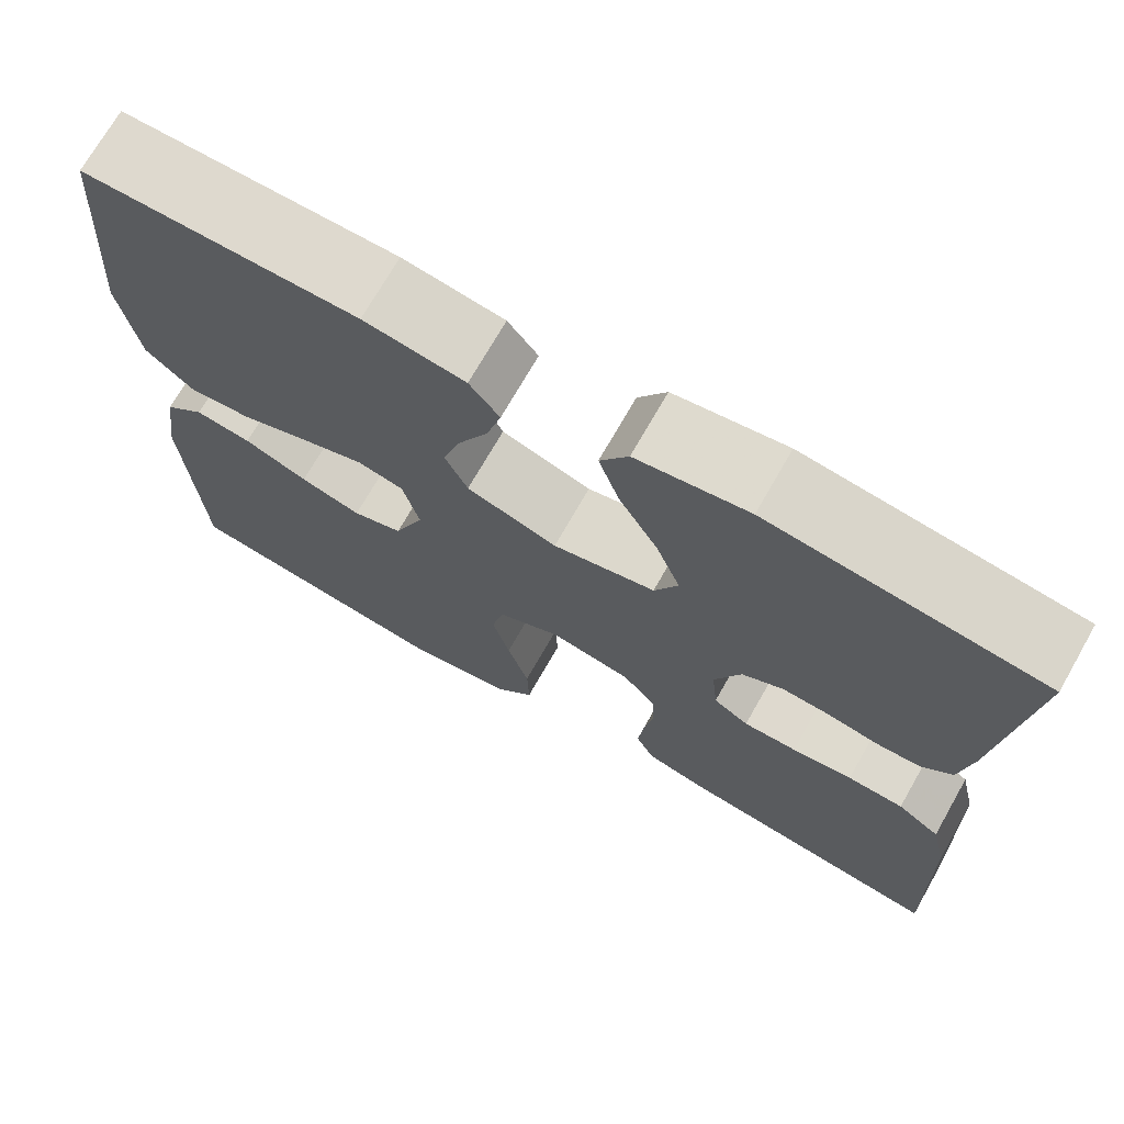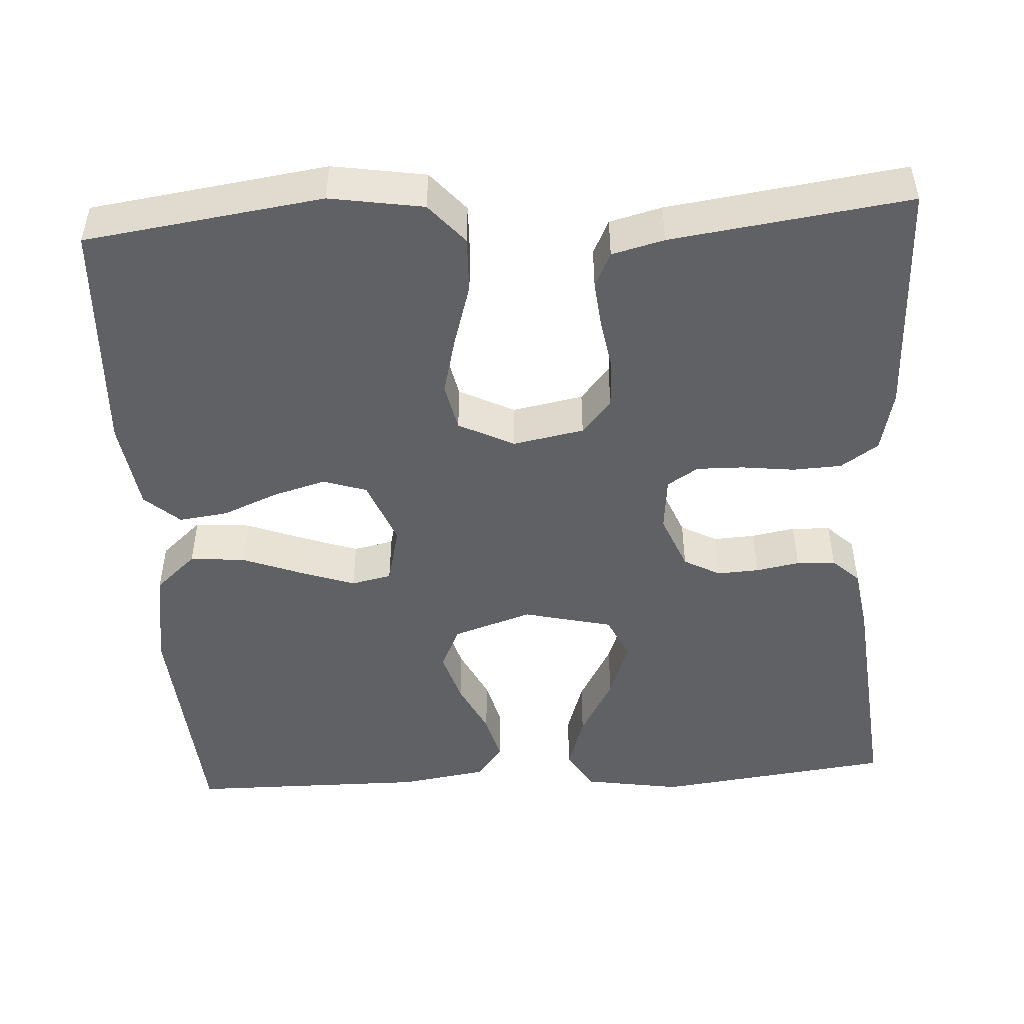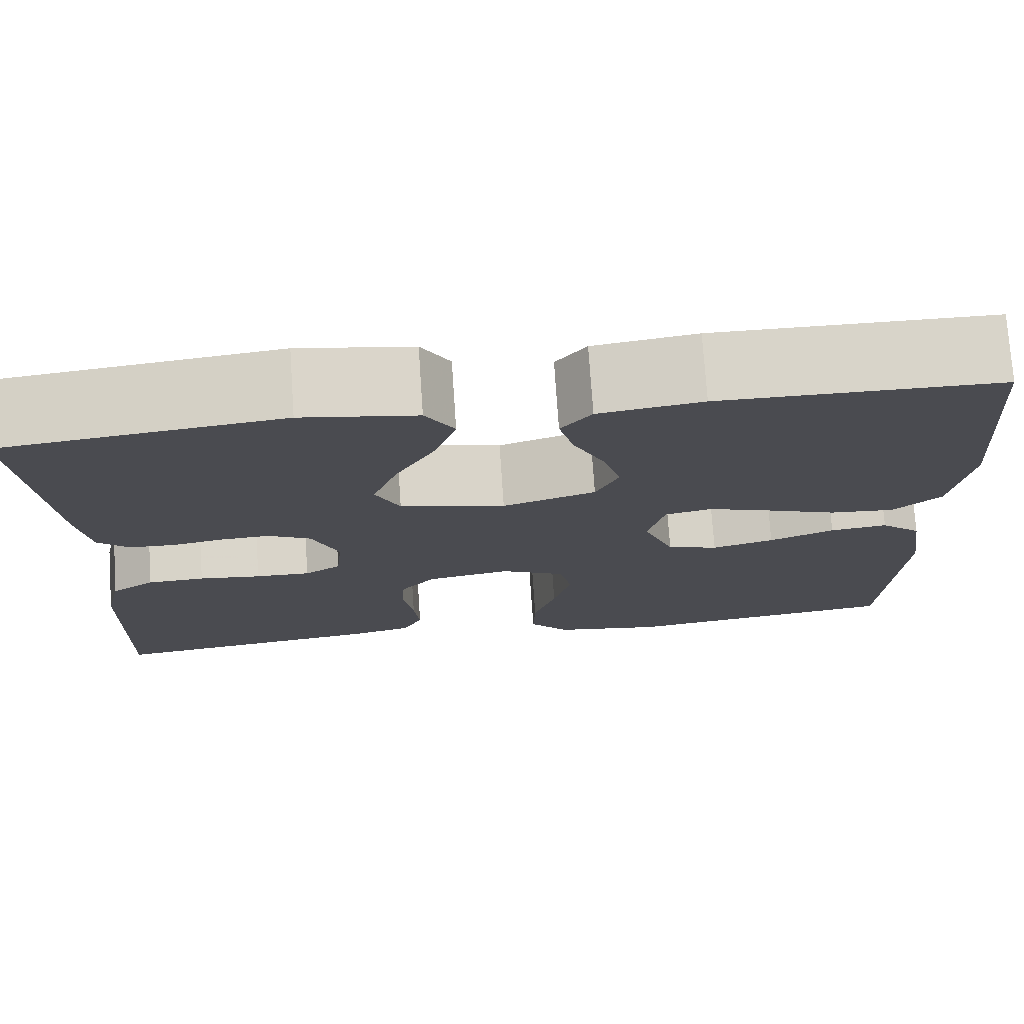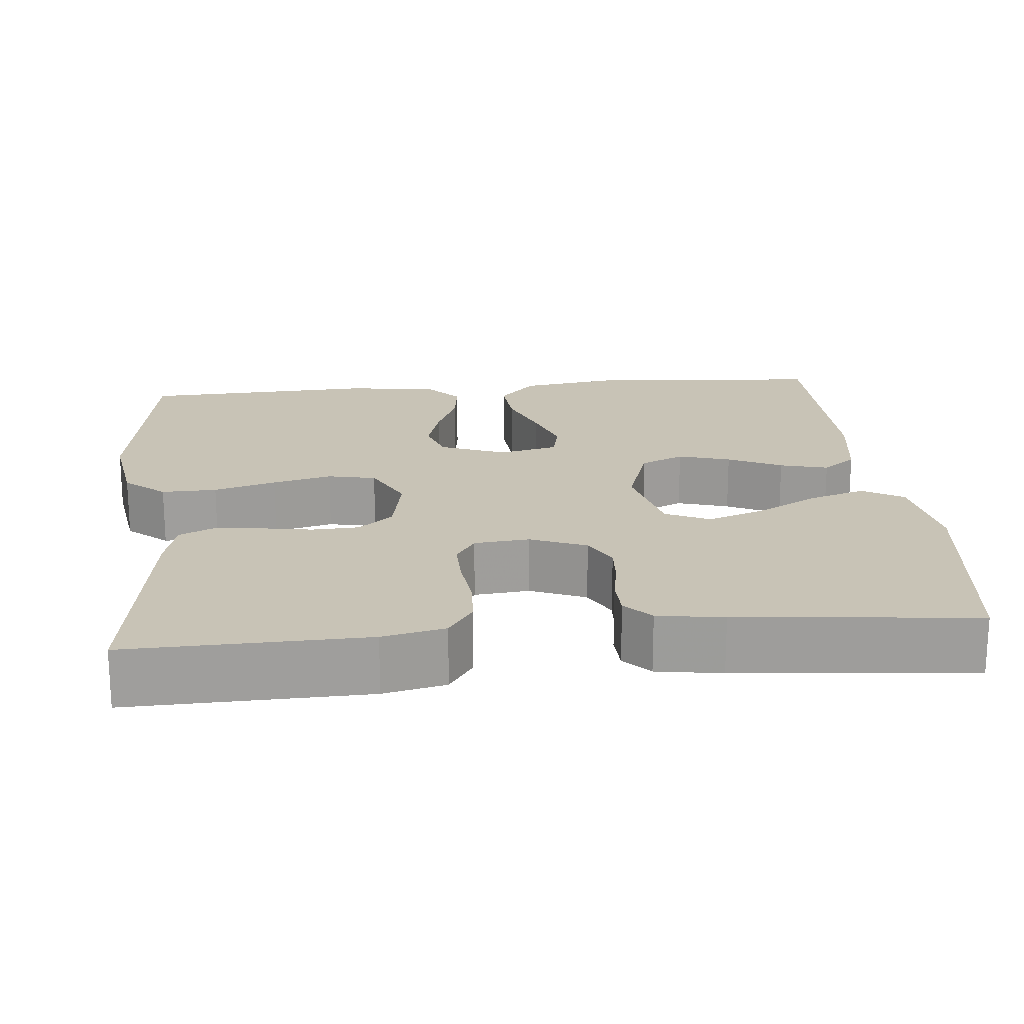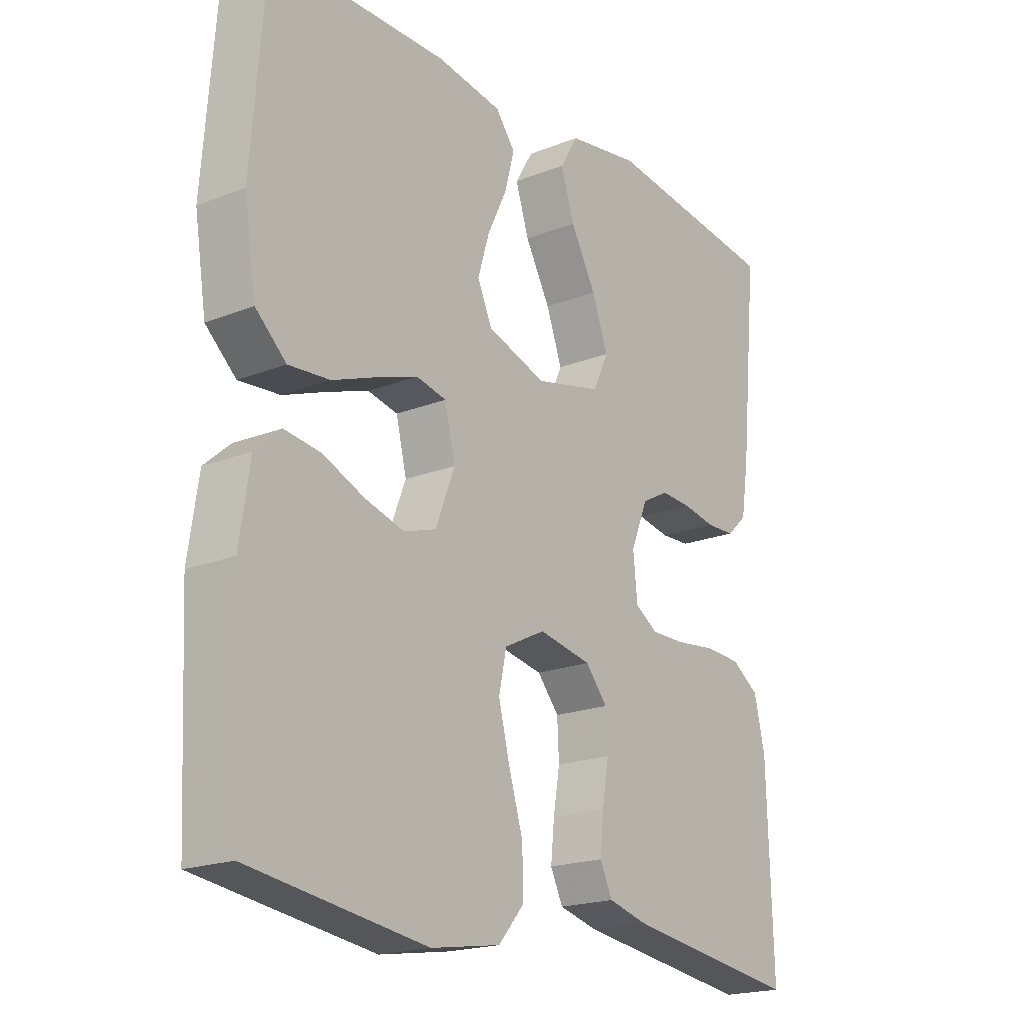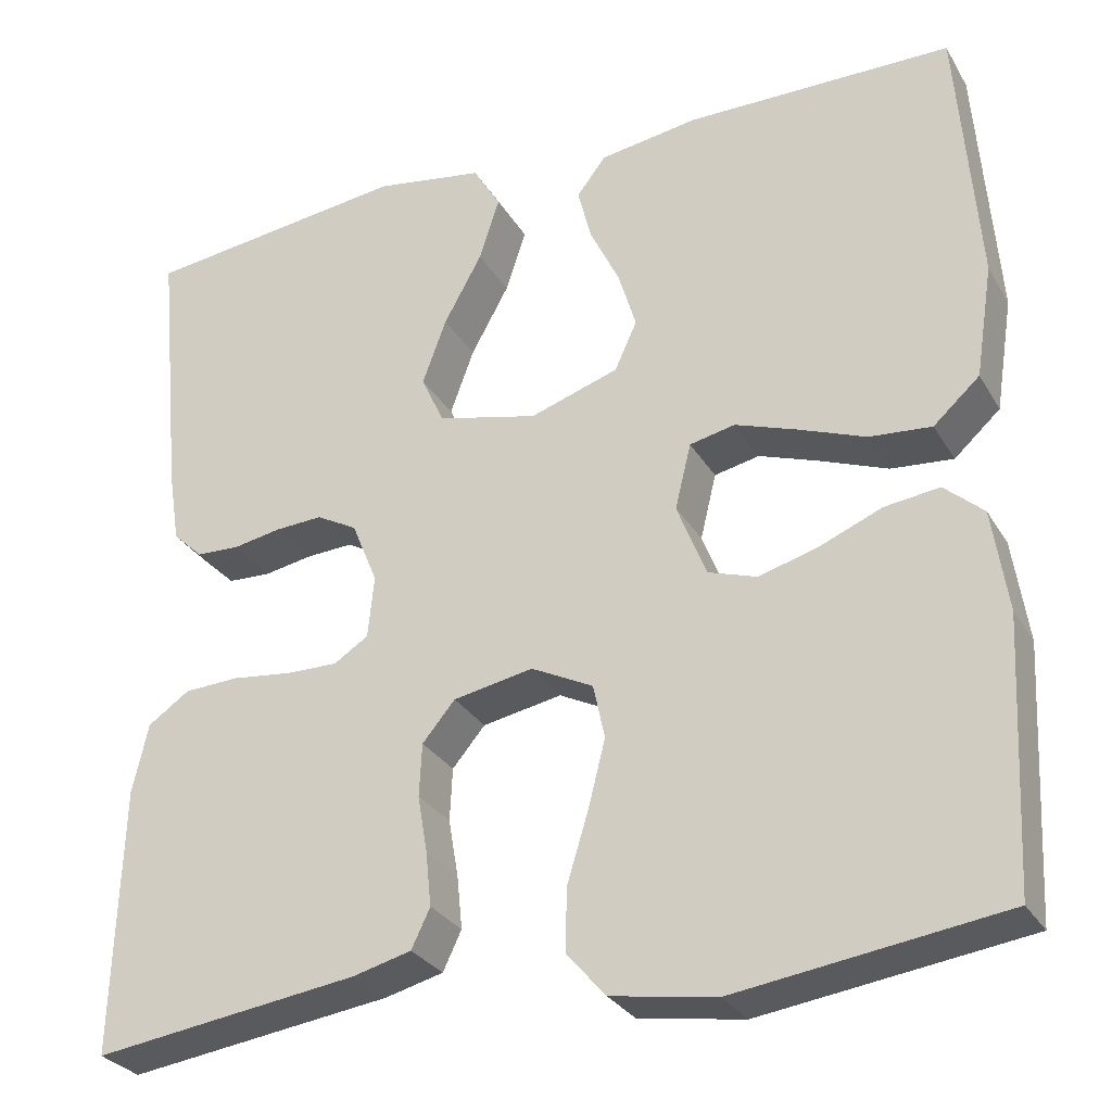
<metadata>
{"format":"obj","ext":"obj","renderer":"f3d","projection":"perspective","resolution":1024,"background":"white","views":[{"elev":71.7,"azim":-150.3,"up":"+Z"},{"elev":-48.3,"azim":-176.6,"up":"+Y"},{"elev":75.2,"azim":-3.9,"up":"+Z"},{"elev":19.5,"azim":-95.4,"up":"+Y"},{"elev":-19.6,"azim":126.4,"up":"+Z"},{"elev":-29.1,"azim":25.2,"up":"+Z"}]}
</metadata>
<code>
v 0.5 0.07 -0.5
v 0.2 0.07 -0.542
v 0.082 0.07 -0.523
v 0.038 0.07 -0.472
v 0.04 0.07 -0.402
v 0.064 0.07 -0.323
v 0.083 0.07 -0.248
v 0.07 0.07 -0.187
v 0 0.07 -0.152
v -0.09 0.07 -0.169
v -0.127 0.07 -0.213
v -0.13 0.07 -0.273
v -0.119 0.07 -0.338
v -0.113 0.07 -0.398
v -0.134 0.07 -0.442
v -0.2 0.07 -0.459
v -0.5 0.07 -0.5
v -0.491 0.07 -0.2
v -0.473 0.07 -0.121
v -0.426 0.07 -0.089
v -0.364 0.07 -0.086
v -0.297 0.07 -0.094
v -0.238 0.07 -0.095
v -0.199 0.07 -0.07
v -0.192 0.07 0
v -0.221 0.07 0.071
v -0.267 0.07 0.096
v -0.32 0.07 0.093
v -0.375 0.07 0.083
v -0.424 0.07 0.085
v -0.458 0.07 0.117
v -0.471 0.07 0.2
v -0.5 0.07 0.5
v -0.2 0.07 0.537
v -0.077 0.07 0.517
v -0.046 0.07 0.465
v -0.069 0.07 0.394
v -0.112 0.07 0.316
v -0.139 0.07 0.242
v -0.113 0.07 0.186
v 0 0.07 0.159
v 0.1 0.07 0.192
v 0.125 0.07 0.247
v 0.105 0.07 0.313
v 0.072 0.07 0.381
v 0.056 0.07 0.442
v 0.089 0.07 0.485
v 0.2 0.07 0.502
v 0.5 0.07 0.5
v 0.523 0.07 0.2
v 0.503 0.07 0.073
v 0.451 0.07 0.026
v 0.381 0.07 0.032
v 0.305 0.07 0.061
v 0.236 0.07 0.085
v 0.185 0.07 0.074
v 0.167 0.07 0
v 0.2 0.07 -0.084
v 0.255 0.07 -0.102
v 0.322 0.07 -0.083
v 0.392 0.07 -0.054
v 0.454 0.07 -0.046
v 0.498 0.07 -0.085
v 0.515 0.07 -0.2
v 0.5 0 -0.5
v 0.2 0 -0.542
v 0.082 0 -0.523
v 0.038 0 -0.472
v 0.04 0 -0.402
v 0.064 0 -0.323
v 0.083 0 -0.248
v 0.07 0 -0.187
v 0 0 -0.152
v -0.09 0 -0.169
v -0.127 0 -0.213
v -0.13 0 -0.273
v -0.119 0 -0.338
v -0.113 0 -0.398
v -0.134 0 -0.442
v -0.2 0 -0.459
v -0.5 0 -0.5
v -0.491 0 -0.2
v -0.473 0 -0.121
v -0.426 0 -0.089
v -0.364 0 -0.086
v -0.297 0 -0.094
v -0.238 0 -0.095
v -0.199 0 -0.07
v -0.192 0 0
v -0.221 0 0.071
v -0.267 0 0.096
v -0.32 0 0.093
v -0.375 0 0.083
v -0.424 0 0.085
v -0.458 0 0.117
v -0.471 0 0.2
v -0.5 0 0.5
v -0.2 0 0.537
v -0.077 0 0.517
v -0.046 0 0.465
v -0.069 0 0.394
v -0.112 0 0.316
v -0.139 0 0.242
v -0.113 0 0.186
v 0 0 0.159
v 0.1 0 0.192
v 0.125 0 0.247
v 0.105 0 0.313
v 0.072 0 0.381
v 0.056 0 0.442
v 0.089 0 0.485
v 0.2 0 0.502
v 0.5 0 0.5
v 0.523 0 0.2
v 0.503 0 0.073
v 0.451 0 0.026
v 0.381 0 0.032
v 0.305 0 0.061
v 0.236 0 0.085
v 0.185 0 0.074
v 0.167 0 0
v 0.2 0 -0.084
v 0.255 0 -0.102
v 0.322 0 -0.083
v 0.392 0 -0.054
v 0.454 0 -0.046
v 0.498 0 -0.085
v 0.515 0 -0.2
f 60 61 62 63
f 59 60 63 64
f 58 59 64 1
f 51 52 53 54
f 51 54 55
f 50 51 55
f 49 50 55 56
f 47 48 49 56
f 44 45 46 47
f 43 44 47 56
f 35 36 37 38
f 35 38 39
f 34 35 39
f 33 34 39
f 32 33 39 40
f 28 29 30 31
f 27 28 31 32
f 19 20 21 22
f 19 22 23
f 18 19 23
f 17 18 23
f 16 17 23 24
f 12 13 14 15
f 12 15 16 24
f 3 4 5 6
f 3 6 7
f 58 1 2 3
f 57 58 3 7
f 42 43 56 57
f 41 42 57 7
f 27 32 40 41
f 26 27 41
f 25 26 41
f 11 12 24 25
f 10 11 25 41
f 9 10 41
f 8 9 41
f 7 8 41
f 127 126 125 124
f 128 127 124 123
f 65 128 123 122
f 118 117 116 115
f 119 118 115
f 119 115 114
f 120 119 114 113
f 120 113 112 111
f 111 110 109 108
f 120 111 108 107
f 102 101 100 99
f 103 102 99
f 103 99 98
f 103 98 97
f 104 103 97 96
f 95 94 93 92
f 96 95 92 91
f 86 85 84 83
f 87 86 83
f 87 83 82
f 87 82 81
f 88 87 81 80
f 79 78 77 76
f 88 80 79 76
f 70 69 68 67
f 71 70 67
f 67 66 65 122
f 71 67 122 121
f 121 120 107 106
f 71 121 106 105
f 105 104 96 91
f 105 91 90
f 105 90 89
f 89 88 76 75
f 105 89 75 74
f 105 74 73
f 105 73 72
f 105 72 71
f 1 65 66 2
f 2 66 67 3
f 3 67 68 4
f 4 68 69 5
f 5 69 70 6
f 6 70 71 7
f 7 71 72 8
f 8 72 73 9
f 9 73 74 10
f 10 74 75 11
f 11 75 76 12
f 12 76 77 13
f 13 77 78 14
f 14 78 79 15
f 15 79 80 16
f 16 80 81 17
f 17 81 82 18
f 18 82 83 19
f 19 83 84 20
f 20 84 85 21
f 21 85 86 22
f 22 86 87 23
f 23 87 88 24
f 24 88 89 25
f 25 89 90 26
f 26 90 91 27
f 27 91 92 28
f 28 92 93 29
f 29 93 94 30
f 30 94 95 31
f 31 95 96 32
f 32 96 97 33
f 33 97 98 34
f 34 98 99 35
f 35 99 100 36
f 36 100 101 37
f 37 101 102 38
f 38 102 103 39
f 39 103 104 40
f 40 104 105 41
f 41 105 106 42
f 42 106 107 43
f 43 107 108 44
f 44 108 109 45
f 45 109 110 46
f 46 110 111 47
f 47 111 112 48
f 48 112 113 49
f 49 113 114 50
f 50 114 115 51
f 51 115 116 52
f 52 116 117 53
f 53 117 118 54
f 54 118 119 55
f 55 119 120 56
f 56 120 121 57
f 57 121 122 58
f 58 122 123 59
f 59 123 124 60
f 60 124 125 61
f 61 125 126 62
f 62 126 127 63
f 63 127 128 64
f 64 128 65 1

</code>
